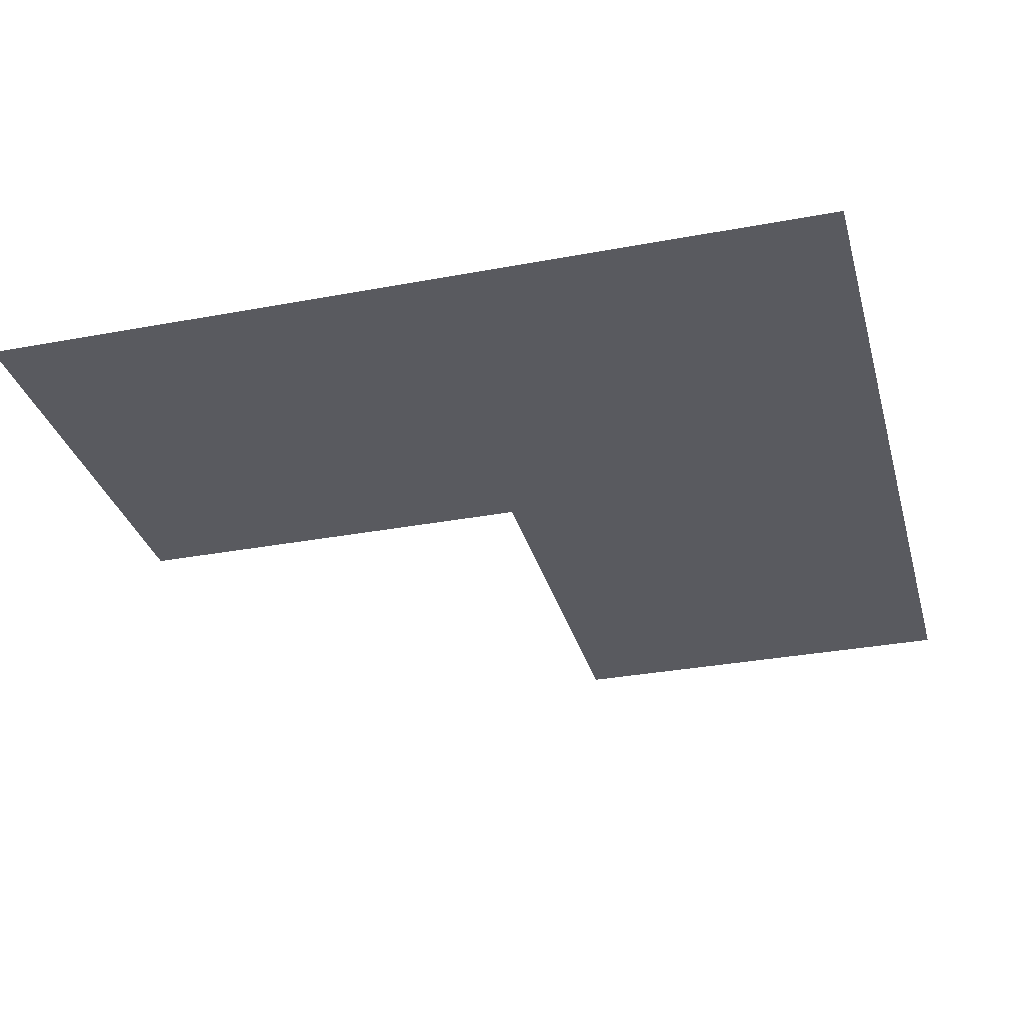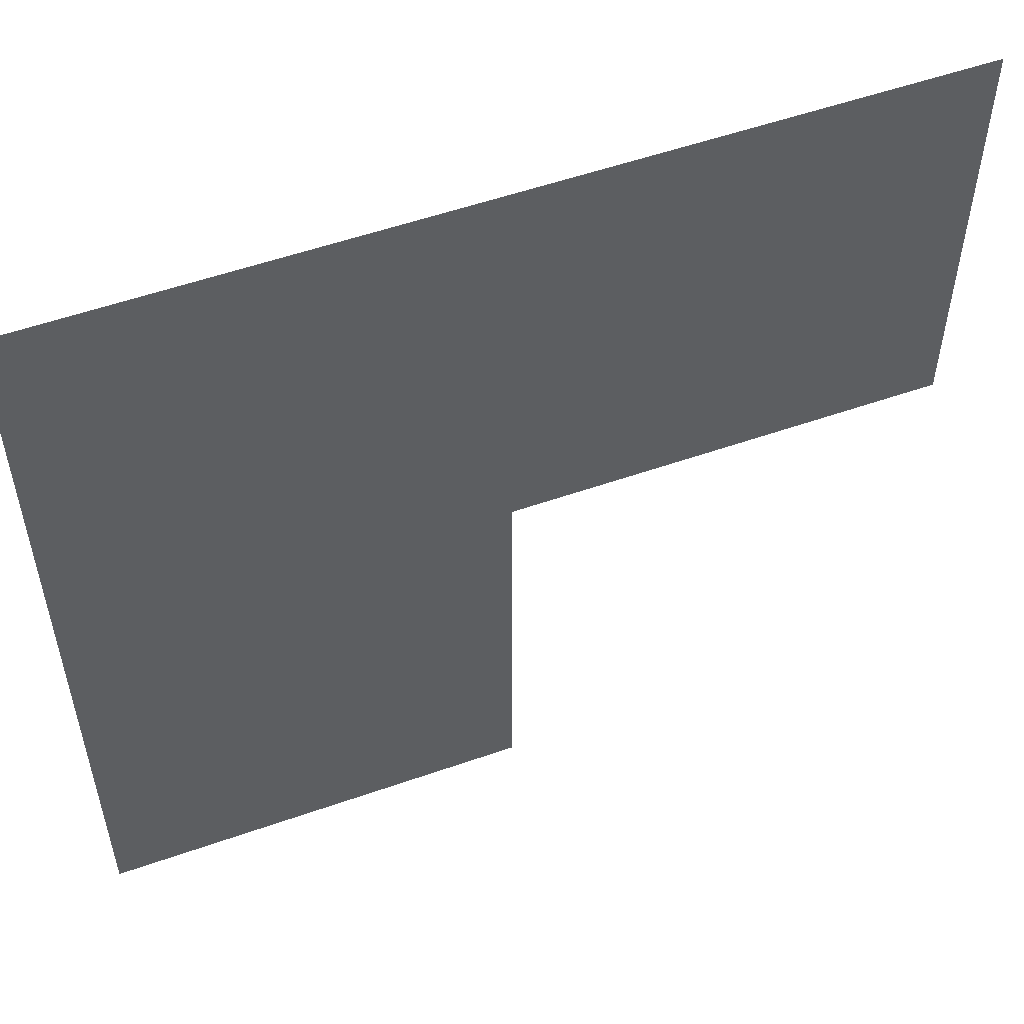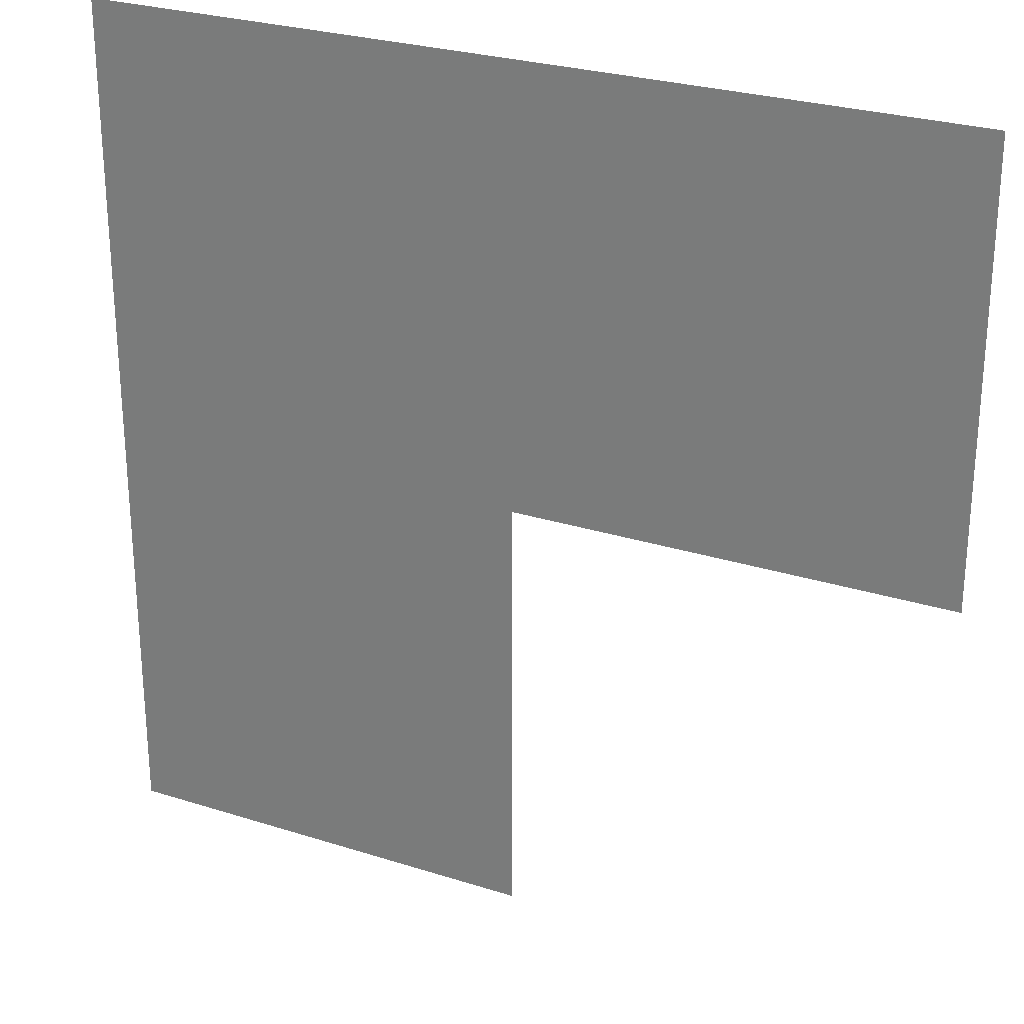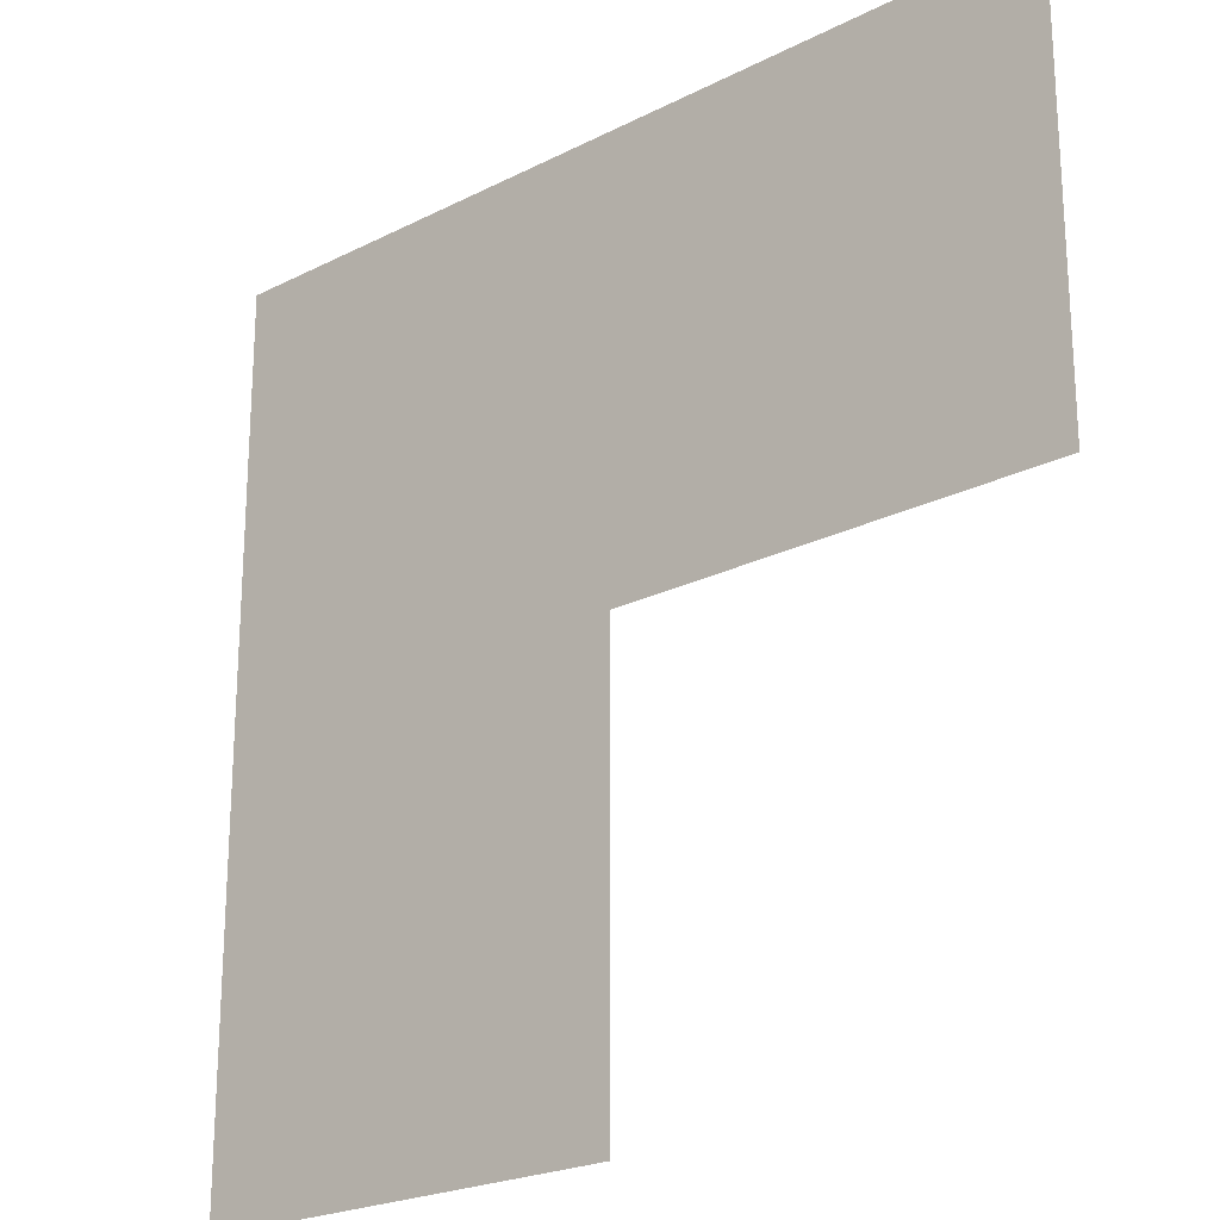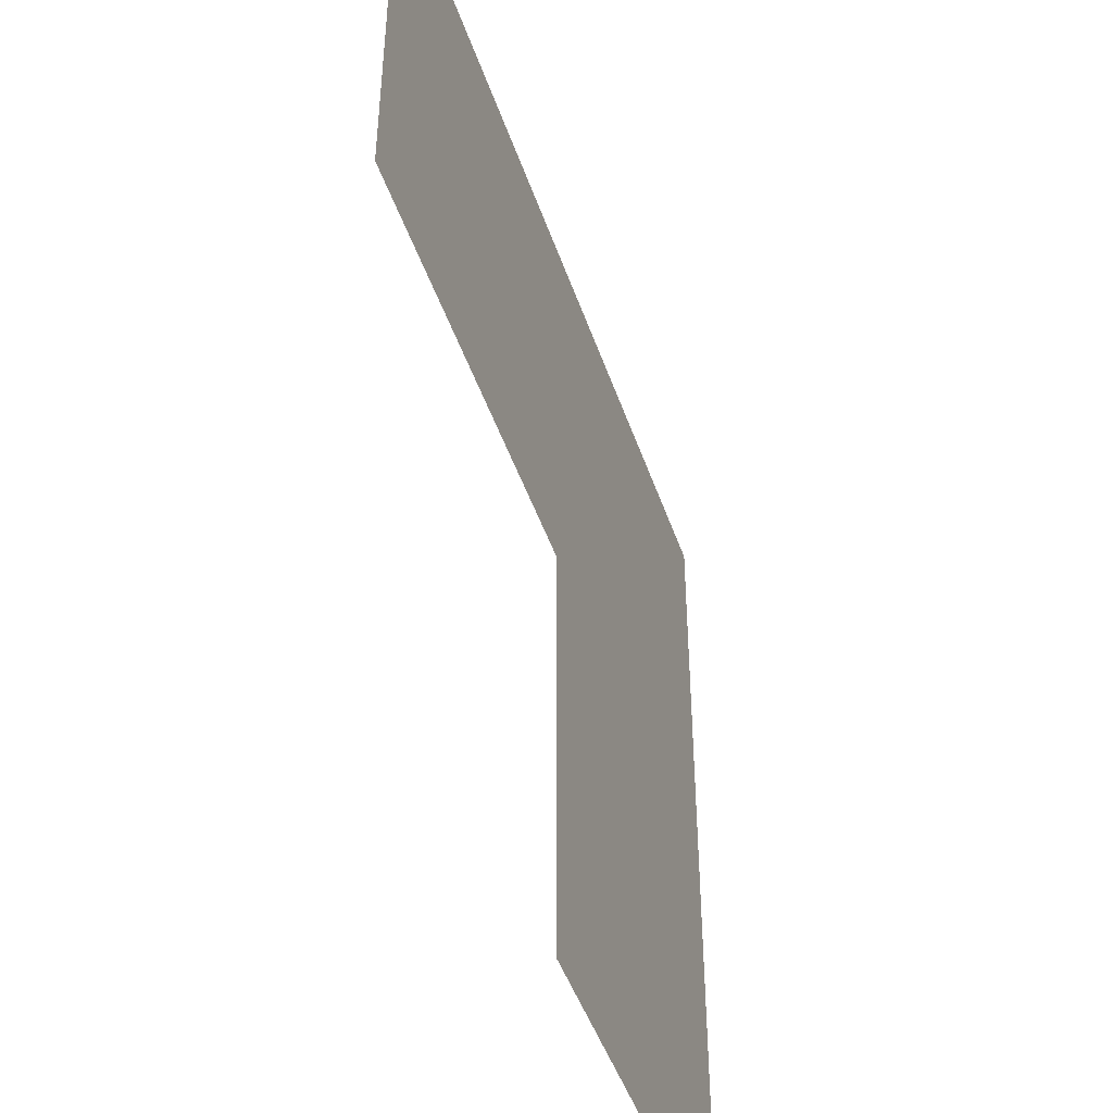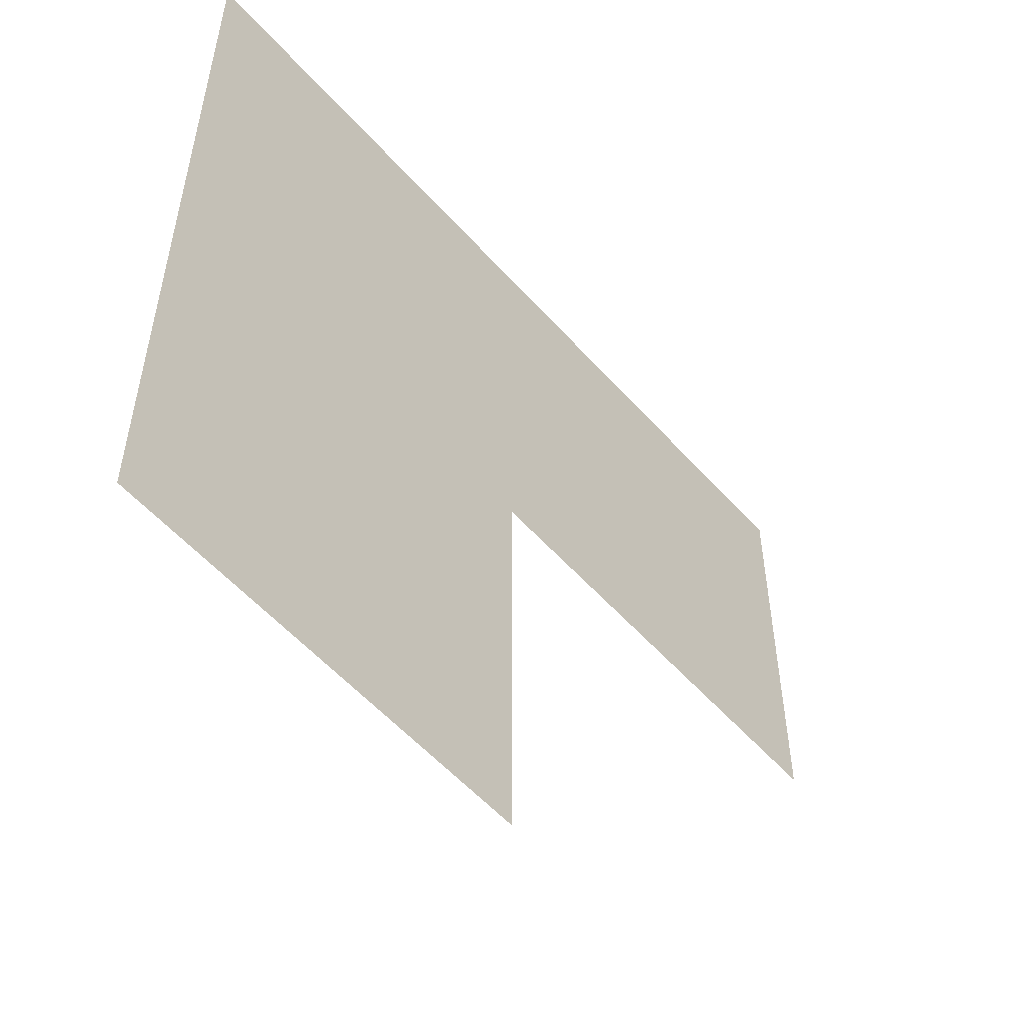
<metadata>
{"format":"obj","ext":"obj","renderer":"f3d","projection":"perspective","resolution":1024,"background":"white","views":[{"elev":-31.9,"azim":104.8,"up":"+Z"},{"elev":54.5,"azim":159.6,"up":"+Y"},{"elev":26.8,"azim":-153.5,"up":"+Y"},{"elev":-22.6,"azim":-138.8,"up":"+Y"},{"elev":-46.5,"azim":-71.6,"up":"+Y"},{"elev":-55.1,"azim":130.8,"up":"+Y"}]}
</metadata>
<code>
v -80 -64 0
v -96 -64 0
v -96 -48 0
v -80 -48 0
v -64 -64 0
v -80 -64 0
v -80 -48 0
v -64 -48 0
v -64 -80 0
v -80 -80 0
v -80 -64 0
v -64 -64 0
g Grave_mesh_0003
f 1 2 3 4
f 5 6 7 8
f 9 10 11 12

</code>
